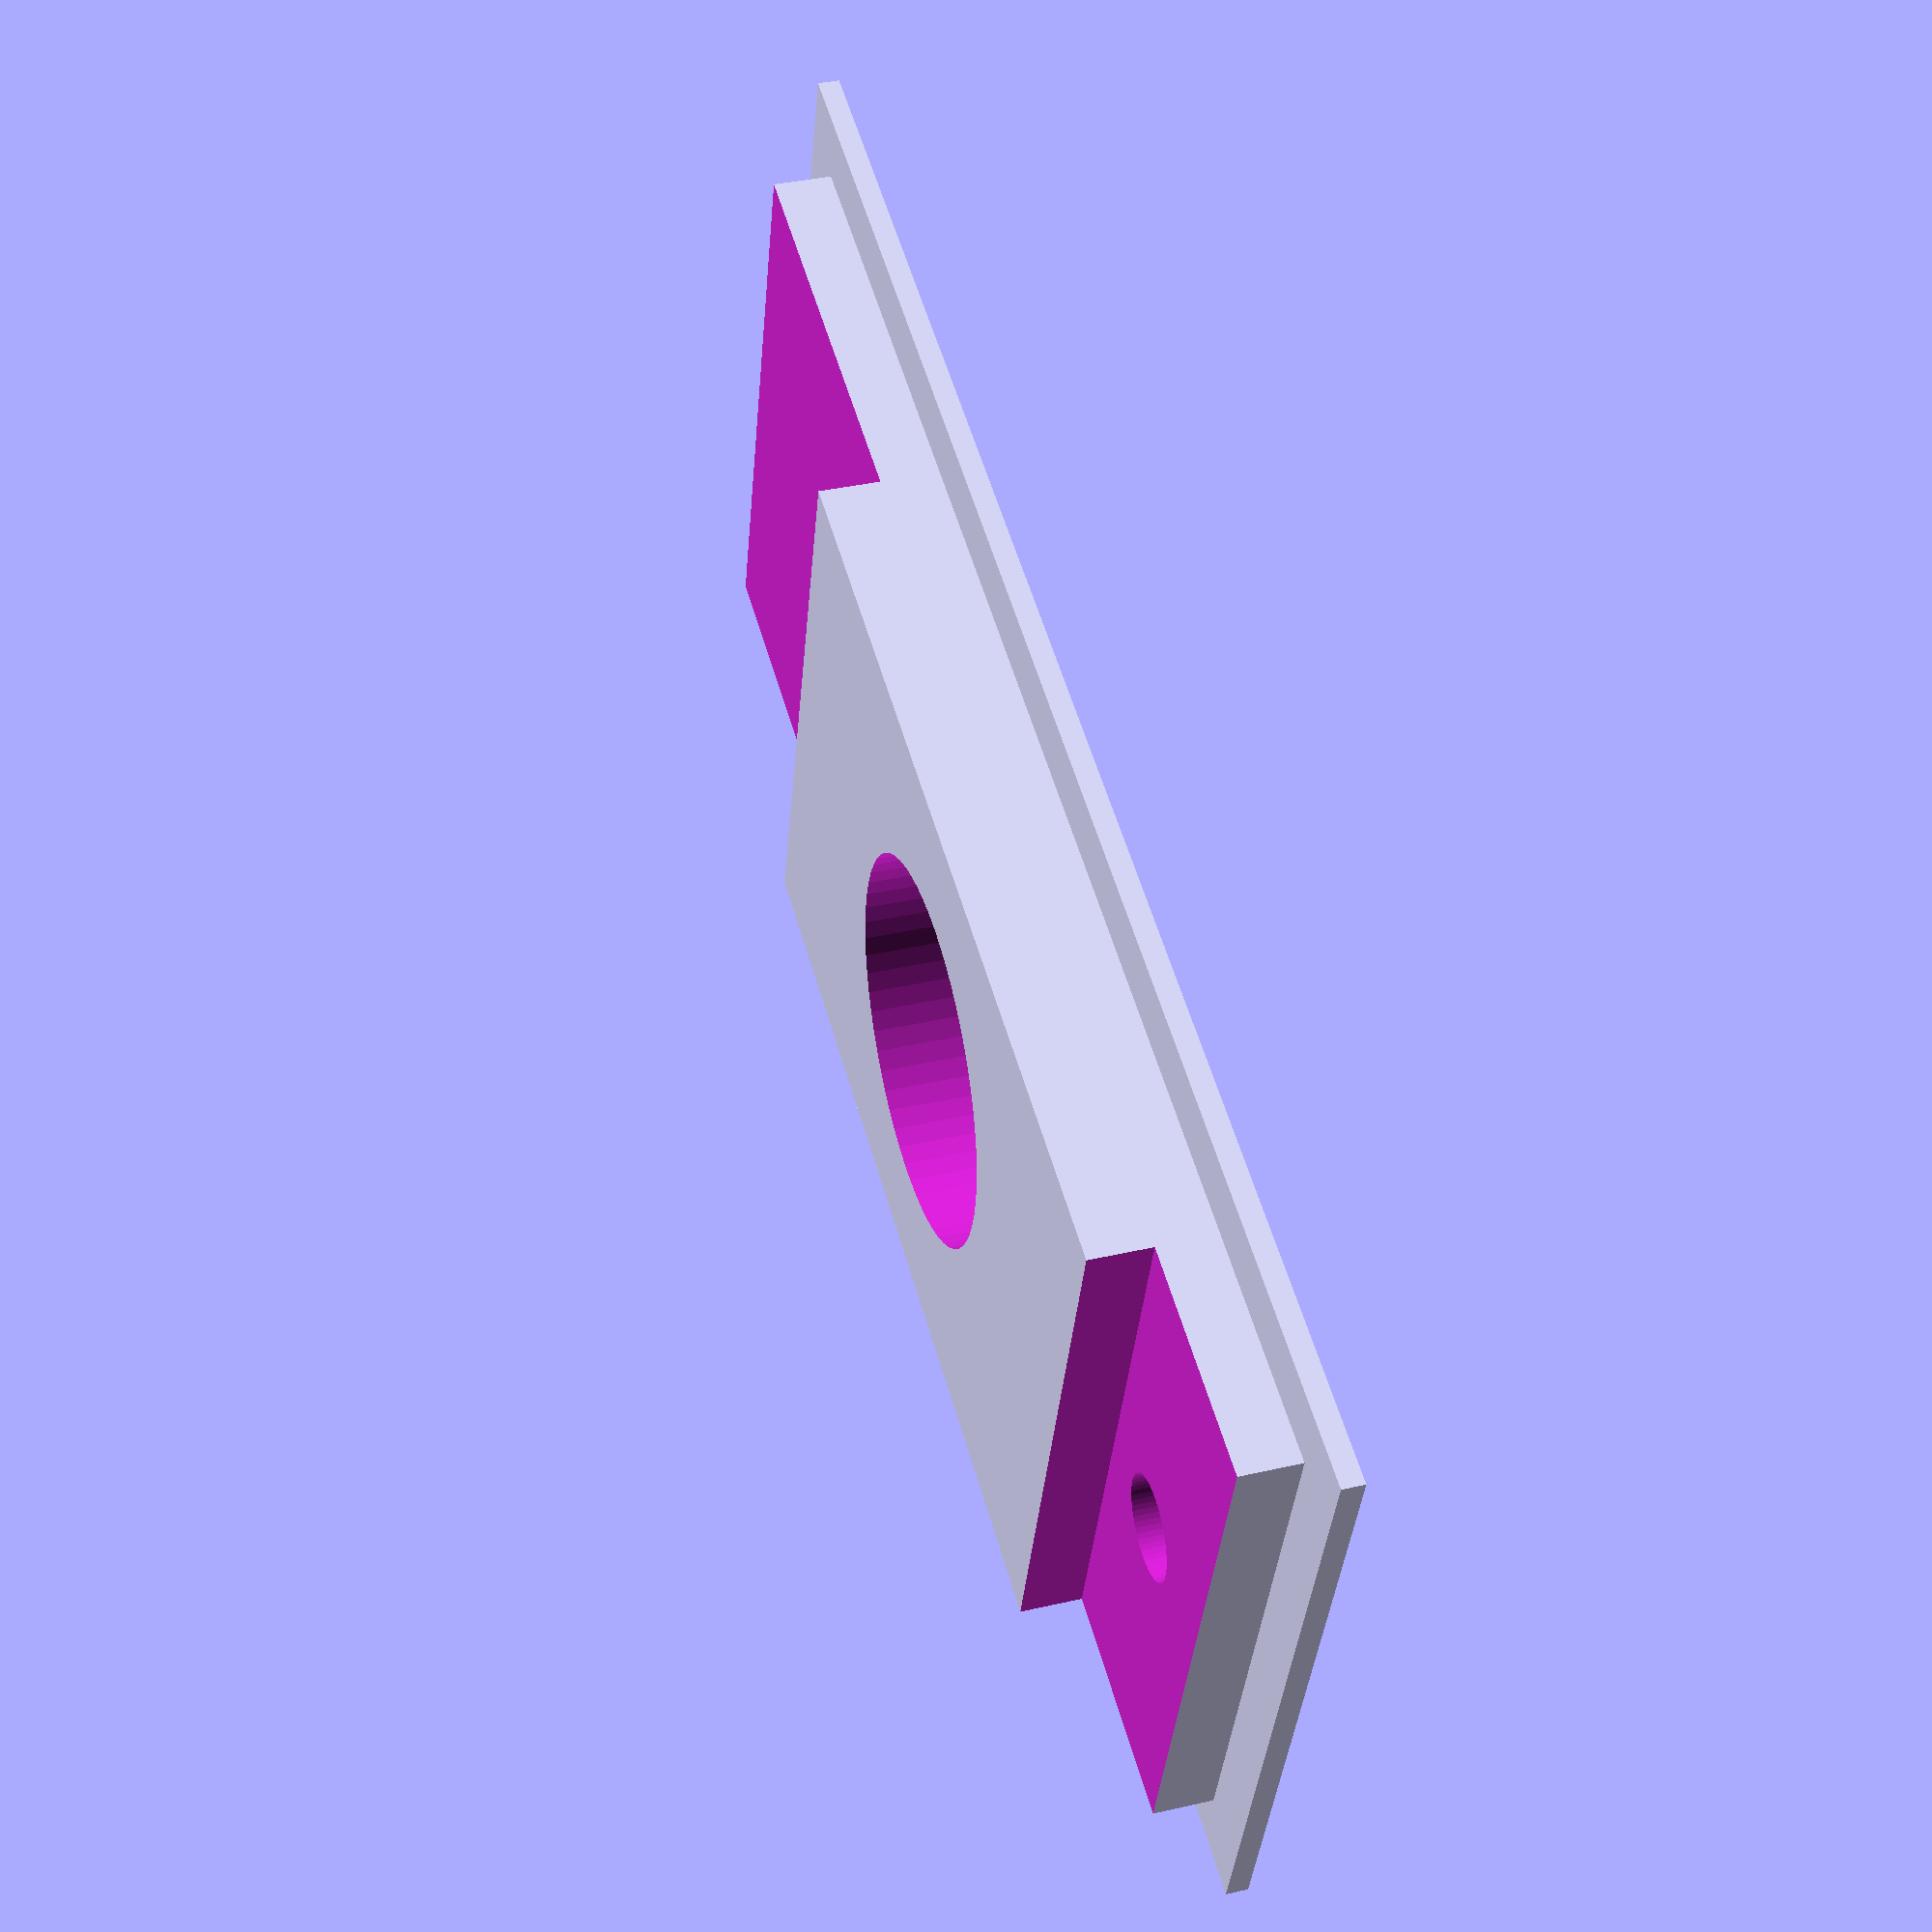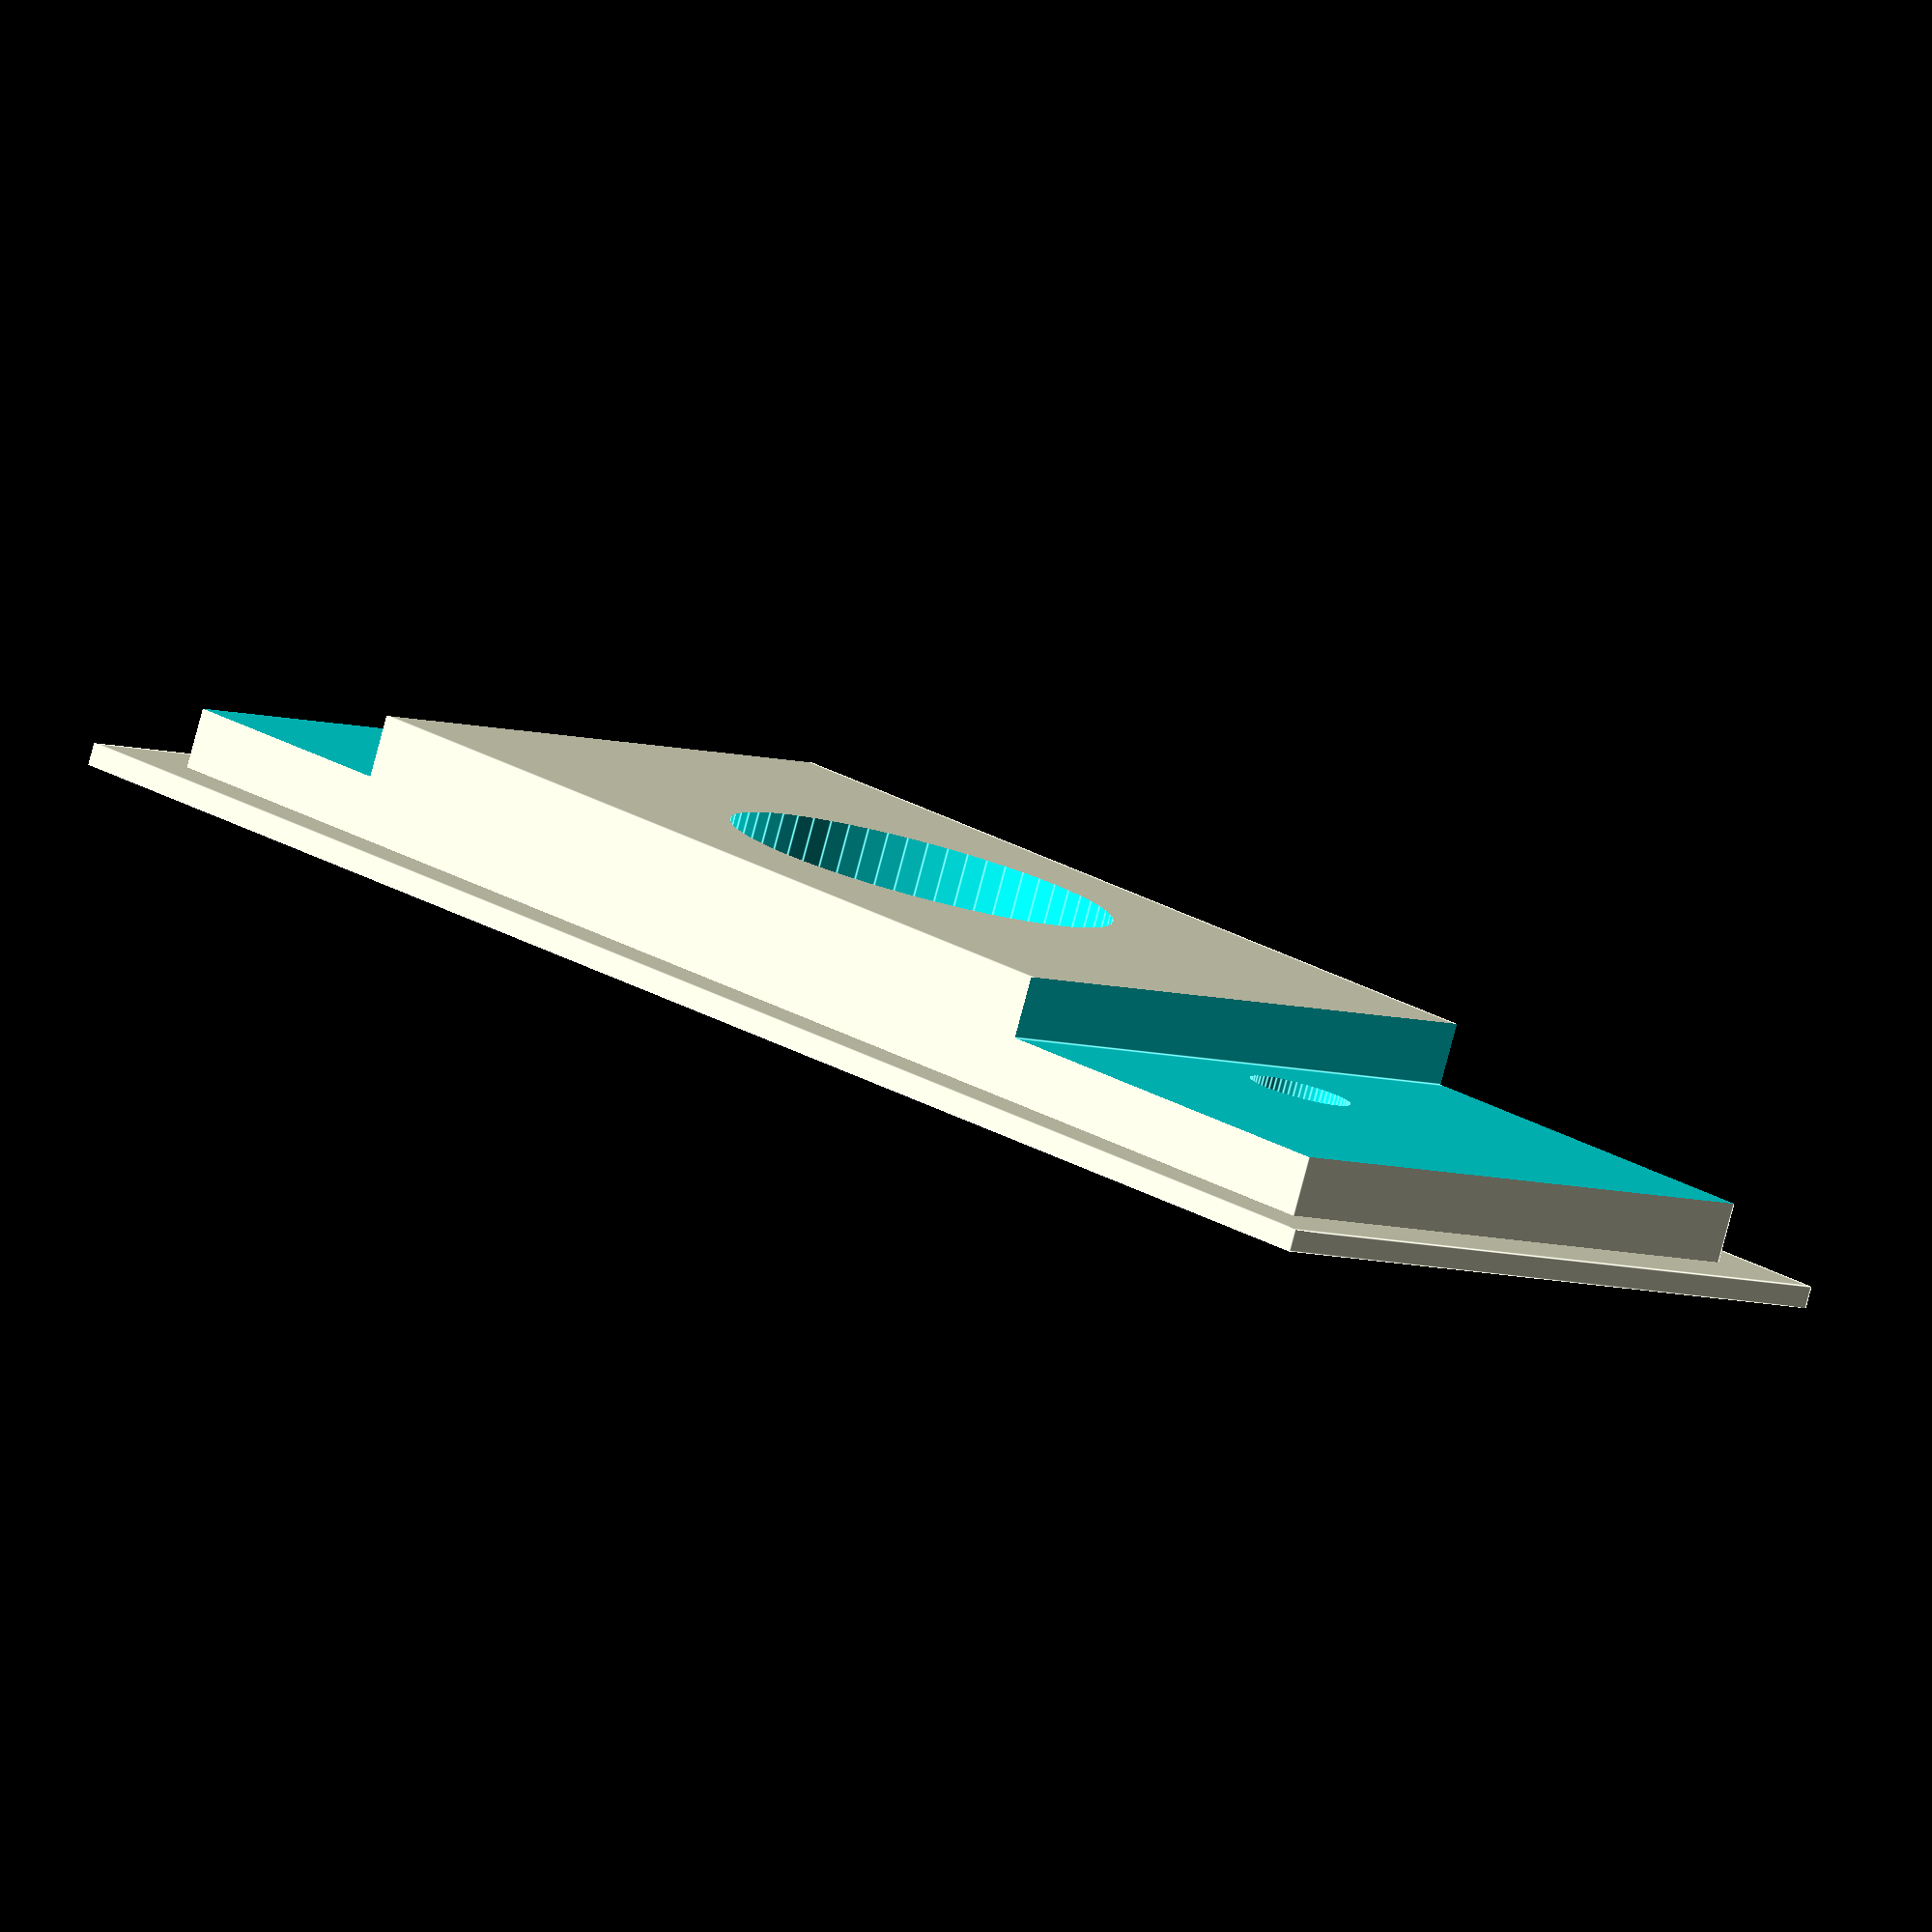
<openscad>
/*
 * TVRRUG hotend mount
 *
 * Copyright 2012 <b@Zi.iS>
 * License CC BY 3.0
 */
$fn=60;
m4 = 4.6/2;

translate([
	0,
	0,
	-6.5
]) {
	//support1();
	support2();
}

module support1(
	length = 70,
	width = 28,
	thickness = 6.5,
	bolt = m4,
	offset = 8,
	pitch = 50,
	mount = 17.5/2,
	hole = 12/2,
	mount_height=4.64
	
) {
	difference() {
		union() {
			cube([
				length,
				width,
				thickness
			]);
			//Lip to help mill outline (remove if not milling)
			translate([
				-3,
				-3,
				0
			]) {
				cube([
					length+6,
					width+6,
					1
				]);
			}
		}

		translate([
			offset + (length-offset-pitch)/2,
			width/2,
			-1
		]) {
			cylinder(
				r=bolt,
				h=thickness+2
			);
		}
		translate([
			offset + (length-offset-pitch)/2+pitch,
			width/2,
			-1
		]) {
			cylinder(
				r=bolt,
				h=thickness+2
			);
		}
		translate([
			offset + (length-offset)/2,
			width/2,
			-1
		]) {
			cylinder(
				r=hole,
				h=thickness+2
			);
		}
		translate([
			offset + (length-offset)/2-hole,
			-1,
			-1
		]) {
			cube([
				hole*2,
				width/2+1,
				thickness+2
			]);
		}
		translate([
			offset + (length-offset)/2,
			width/2,
			mount_height
		]) {
			cylinder(
				r=mount,
				h=thickness+2
			);
		}
		translate([
			offset + (length-offset)/2-mount,
			-1,
			mount_height
		]) {
			cube([
				mount*2,
				width/2+1,
				thickness+2
			]);
		}
	}
}	

module support2(
	length = 70,
	width = 28,
	thickness = 6.5,
	bolt = m4,
	offset = 8,
	pitch = 50,
	mount = 17.5/2,
	hole = 12/2,
	step = 3-.2,
	step_inset = 4.6,
) {
	difference() {
		union() {
			cube([
				length,
				width,
				thickness
			]);
			//Lip to help mill outline (remove if not milling)
			translate([
				-3,
				-3,
				0
			]) {
				cube([
					length+6,
					width+6,
					1
				]);
			}
		}

		translate([
			offset + (length-offset-pitch)/2,
			width/2,
			-1
		]) {
			cylinder(
				r=bolt,
				h=thickness+2
			);
		}
		translate([
			offset + (length-offset-pitch)/2+pitch,
			width/2,
			-1
		]) {
			cylinder(
				r=bolt,
				h=thickness+2
			);
		}
		
		translate([
			offset + (length-offset)/2,
			width/2,
			-1
		]) {
			cylinder(
				r=mount,
				h=thickness+2
			);
		}
		translate([
			-1,
			-1,
			thickness-step
		]) {
			cube([
				1+offset + (length-offset-pitch)/2+step_inset,
				width+6,
				step+1
			]);
		}
		translate([
			offset + (length-offset-pitch)/2-step_inset+pitch,
			-1,
			thickness-step
		]) {
			cube([
				100,
				width+6,
				step+1
			]);
		}
	}
}	
</openscad>
<views>
elev=322.8 azim=16.9 roll=73.5 proj=p view=solid
elev=81.8 azim=223.9 roll=345.1 proj=o view=edges
</views>
